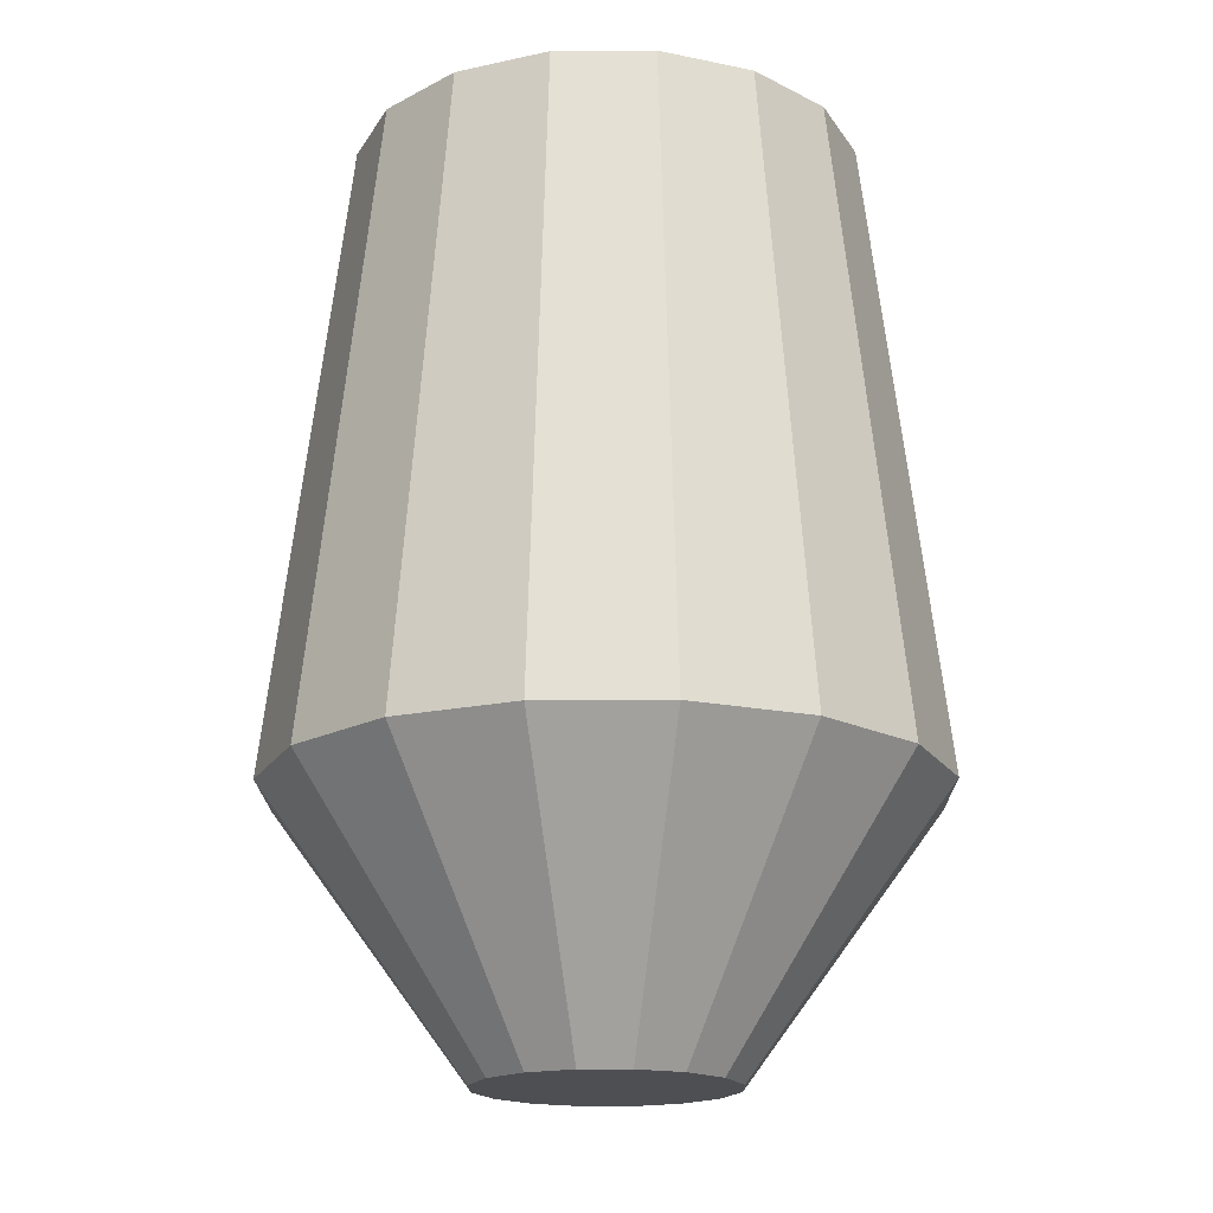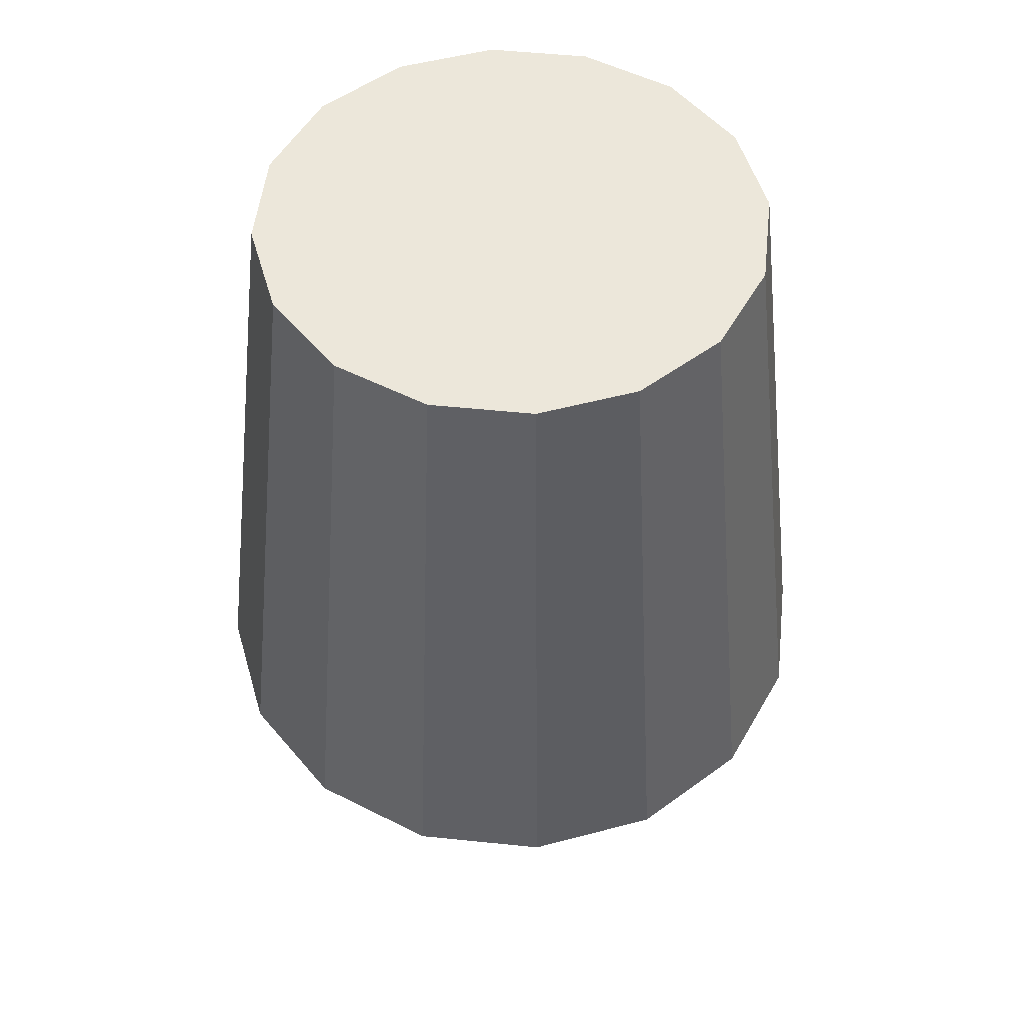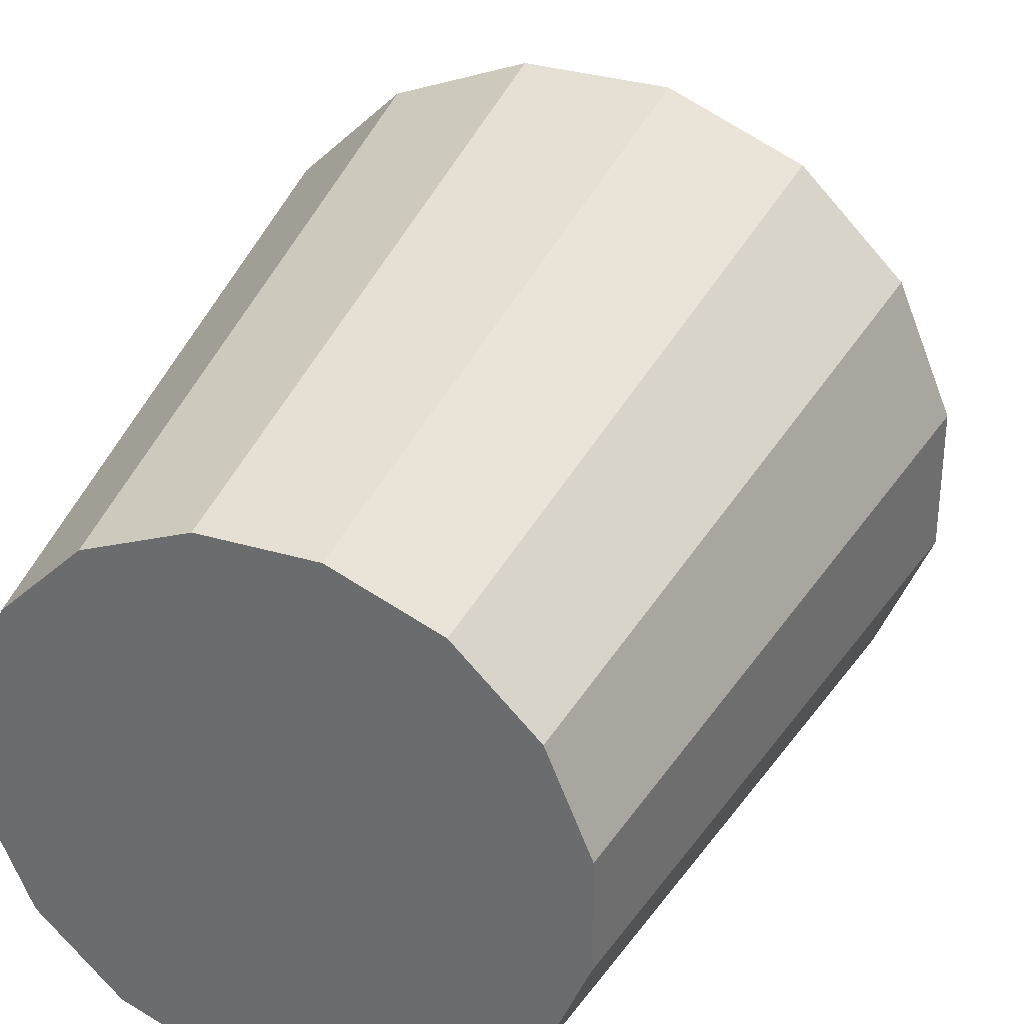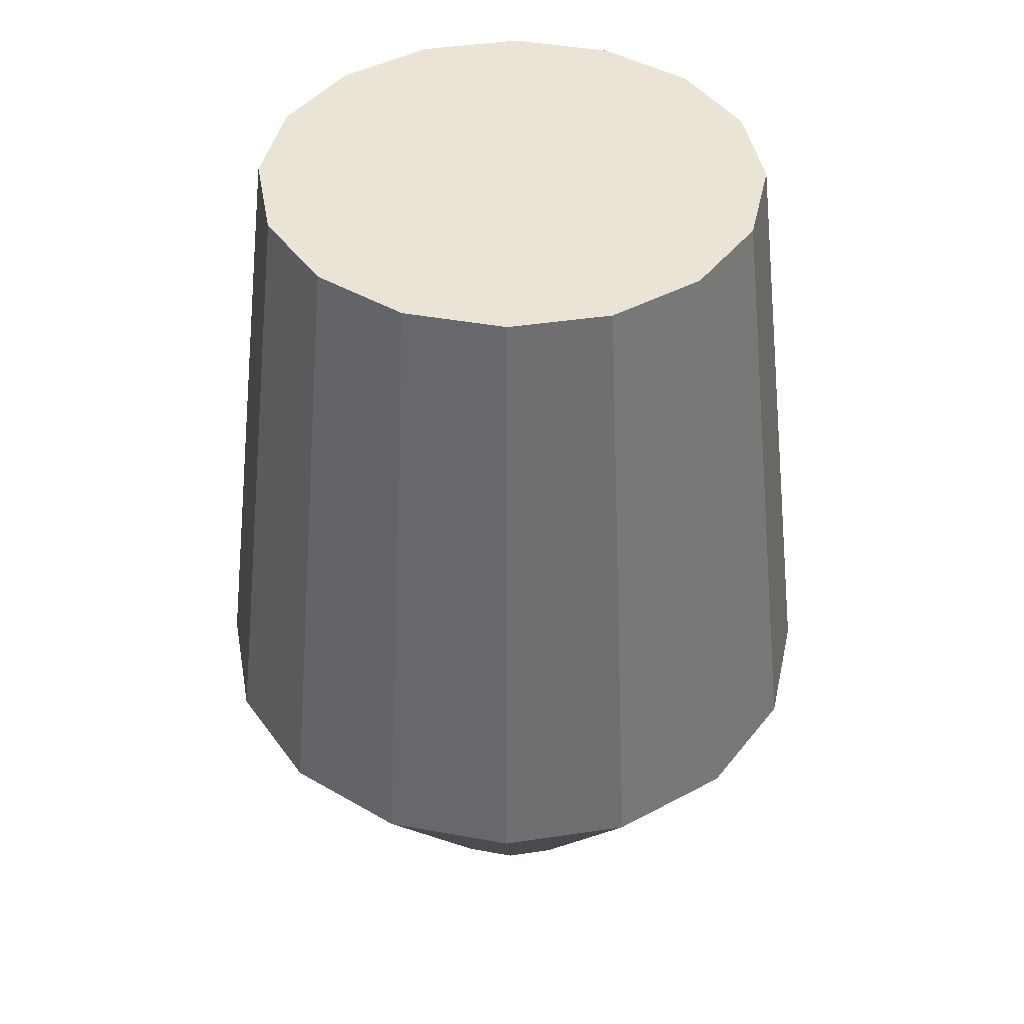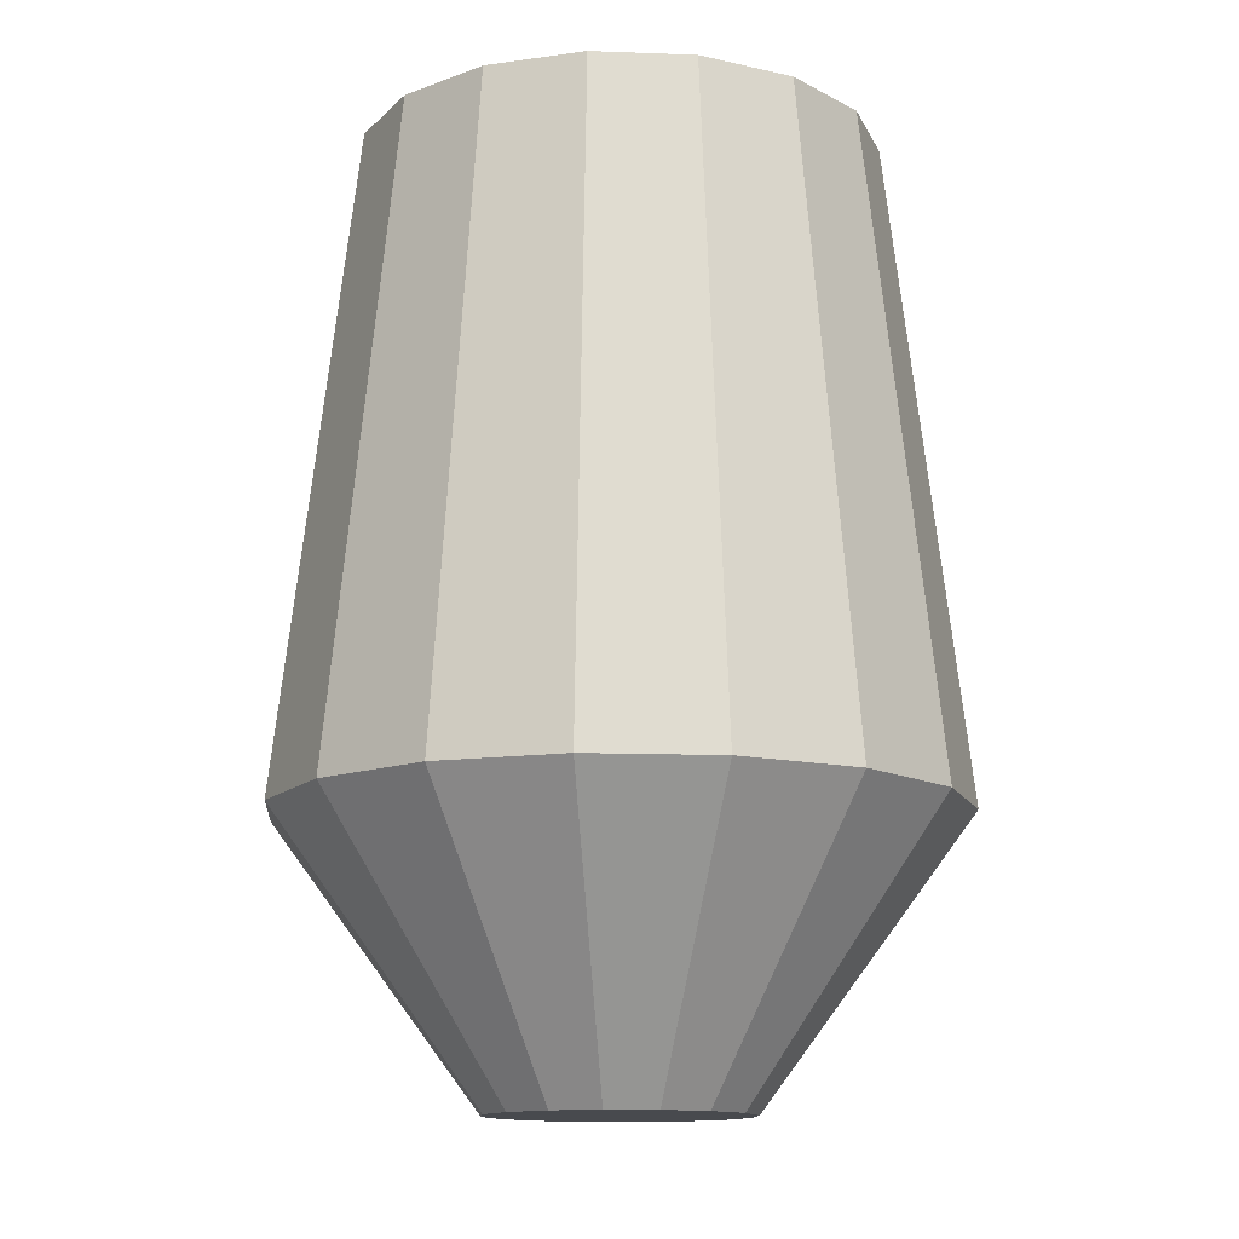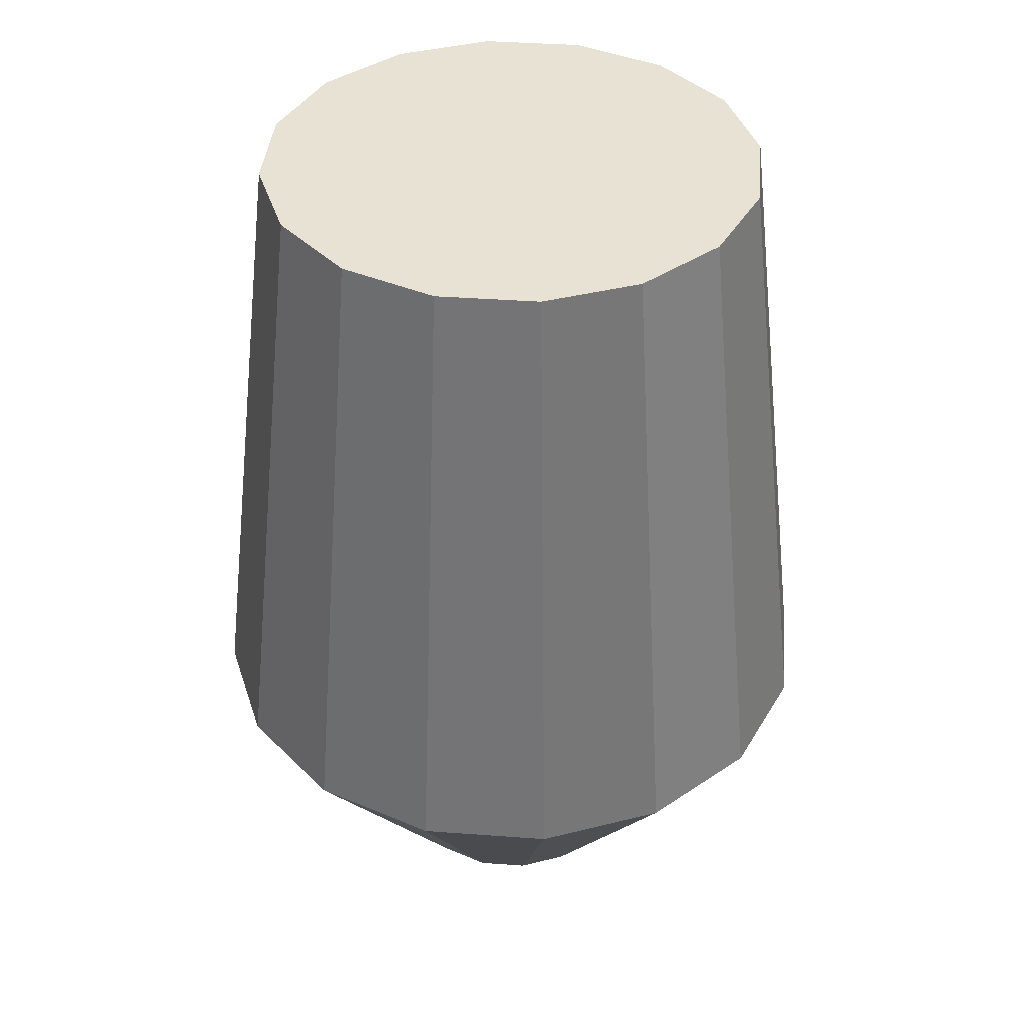
<metadata>
{"format":"obj","ext":"obj","renderer":"f3d","projection":"perspective","resolution":1024,"background":"white","views":[{"elev":-18.1,"azim":158.1,"up":"+Y"},{"elev":51.5,"azim":73.9,"up":"+Y"},{"elev":33.1,"azim":-157.8,"up":"+Z"},{"elev":42.4,"azim":-10.2,"up":"+Y"},{"elev":-13.1,"azim":-4.8,"up":"+Y"},{"elev":39.7,"azim":-129.8,"up":"+Y"}]}
</metadata>
<code>
o collider
v 2.5 4 -0.4973
v 2.5 4 0.4973
v 2.119 4 1.416
v 1.416 4 2.119
v 0.4973 4 2.5
v -0.4973 4 2.5
v -1.416 4 2.119
v -2.119 4 1.416
v -2.5 4 0.4973
v -2.5 4 -0.4973
v -2.119 4 -1.416
v -1.416 4 -2.119
v -0.4973 4 -2.5
v 0.4973 4 -2.5
v 1.416 4 -2.119
v 2.119 4 -1.416
v 3.25 -2.5 -0.6465
v 3.25 -2.5 0.6465
v 2.755 -2.5 1.841
v 1.841 -2.5 2.755
v 0.6465 -2.5 3.25
v -0.6465 -2.5 3.25
v -1.841 -2.5 2.755
v -2.755 -2.5 1.841
v -3.25 -2.5 0.6465
v -3.25 -2.5 -0.6465
v -2.755 -2.5 -1.841
v -1.841 -2.5 -2.755
v -0.6465 -2.5 -3.25
v 0.6465 -2.5 -3.25
v 1.841 -2.5 -2.755
v 2.755 -2.5 -1.841
v 1.25 -5.25 -0.2486
v 1.25 -5.25 0.2486
v 1.06 -5.25 0.7081
v 0.7081 -5.25 1.06
v 0.2486 -5.25 1.25
v -0.2486 -5.25 1.25
v -0.7081 -5.25 1.06
v -1.06 -5.25 0.7081
v -1.25 -5.25 0.2486
v -1.25 -5.25 -0.2486
v -1.06 -5.25 -0.7081
v -0.7081 -5.25 -1.06
v -0.2486 -5.25 -1.25
v 0.2486 -5.25 -1.25
v 0.7081 -5.25 -1.06
v 1.06 -5.25 -0.7081
g collider
f 1 17 32 16
f 3 19 18 2
f 5 21 20 4
f 7 23 22 6
f 9 25 24 8
f 13 29 28 12
f 15 31 30 14
f 18 34 33 17
f 20 36 35 19
f 22 38 37 21
f 24 40 39 23
f 27 43 42 26
f 30 46 45 29
f 32 48 47 31
f 2 18 17 1
f 4 20 19 3
f 6 22 21 5
f 8 24 23 7
f 10 26 25 9
f 12 28 27 11
f 14 30 29 13
f 16 32 31 15
f 17 33 48 32
f 19 35 34 18
f 21 37 36 20
f 23 39 38 22
f 25 41 40 24
f 29 45 44 28
f 31 47 46 30
f 1 16 15 14 13 12 11 10 9 8 7 6 5 4 3 2
f 26 42 41 25
f 28 44 43 27
f 11 27 26 10
f 34 35 36 37 38 39 40 41 42 43 44 45 46 47 48 33

</code>
